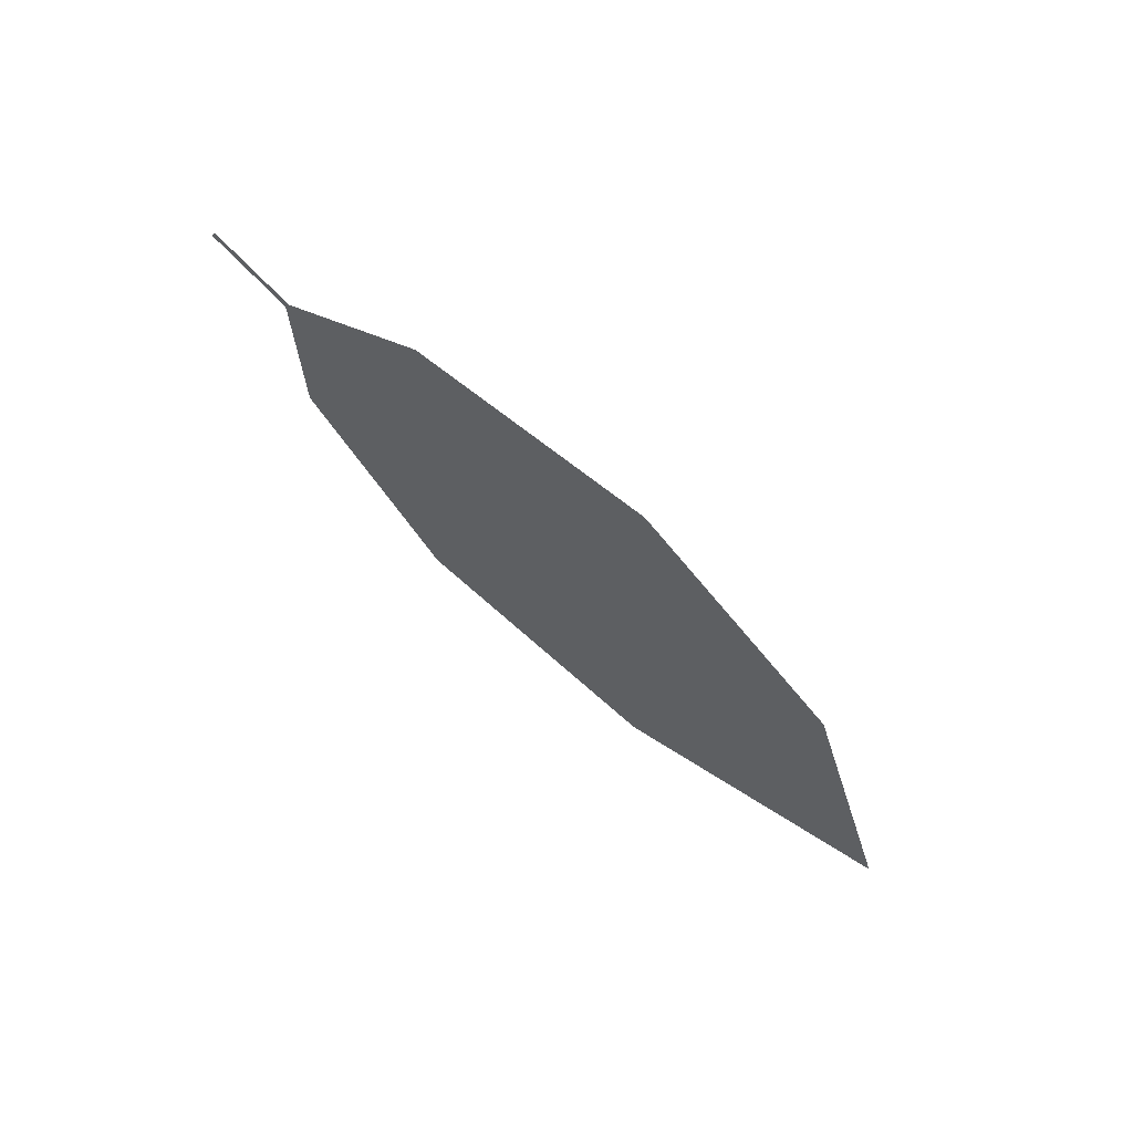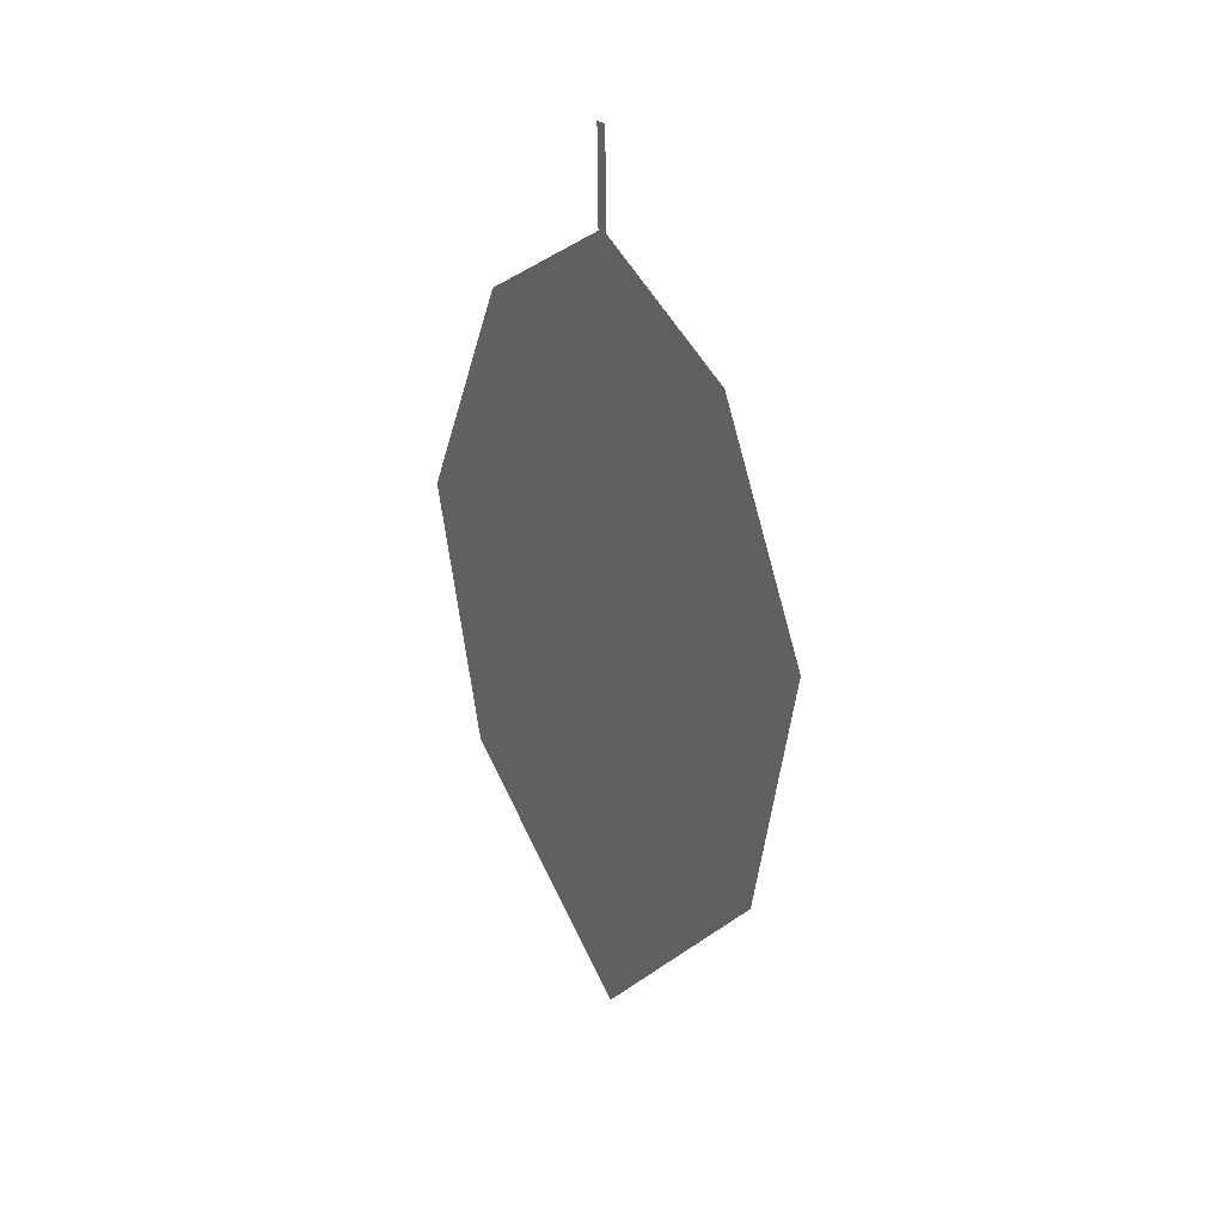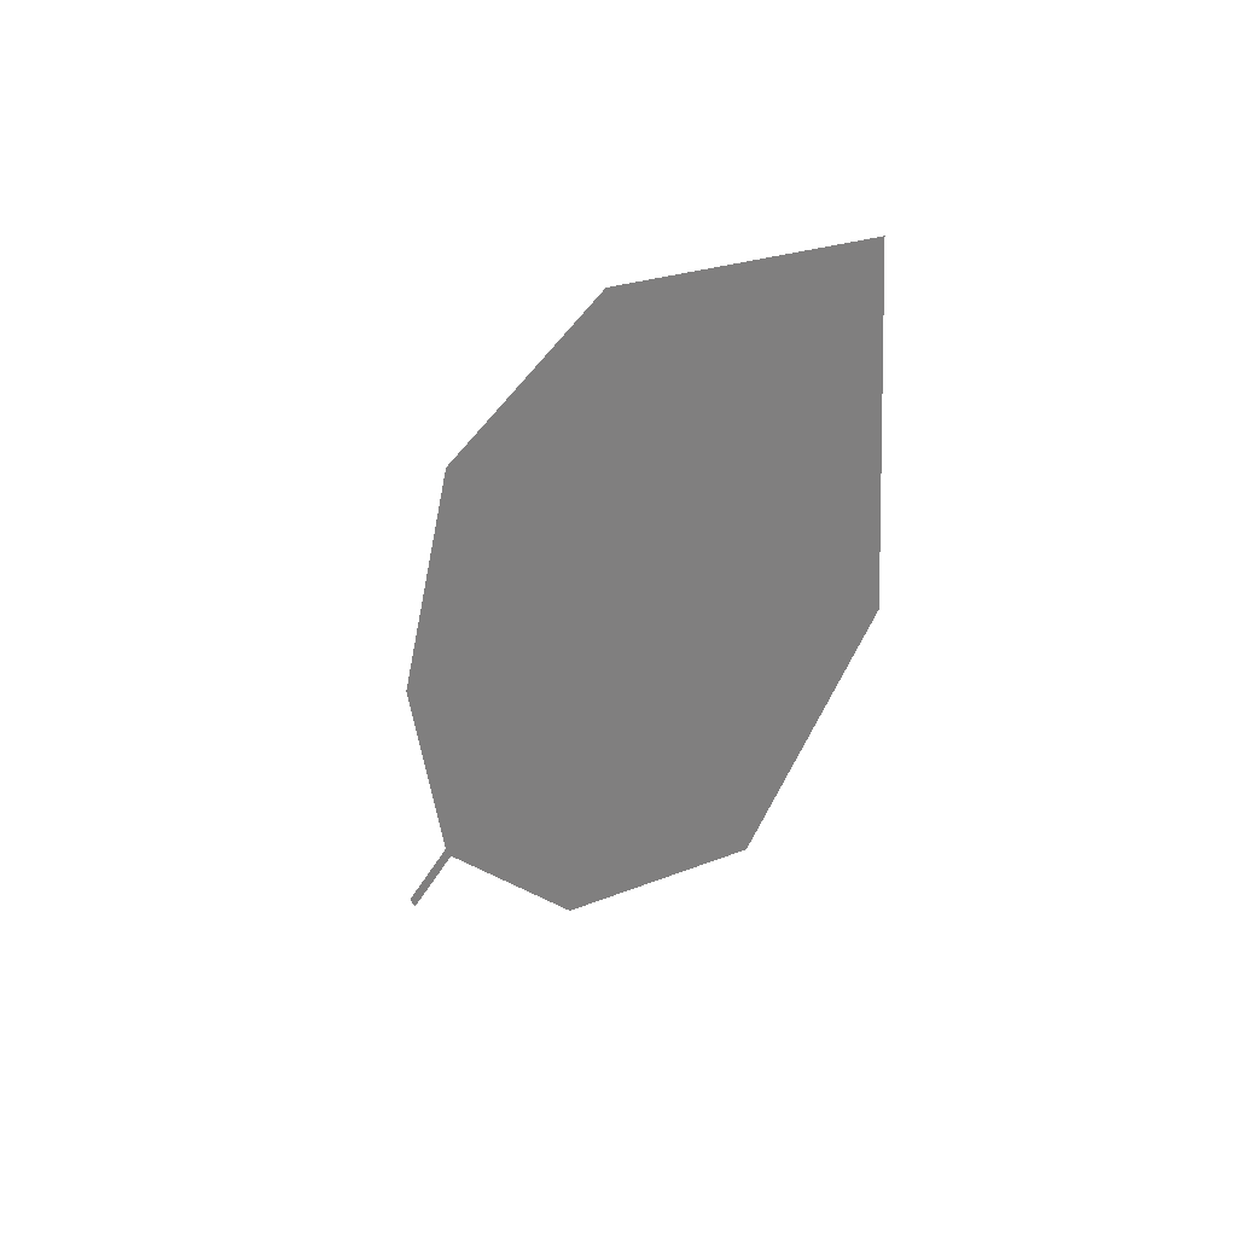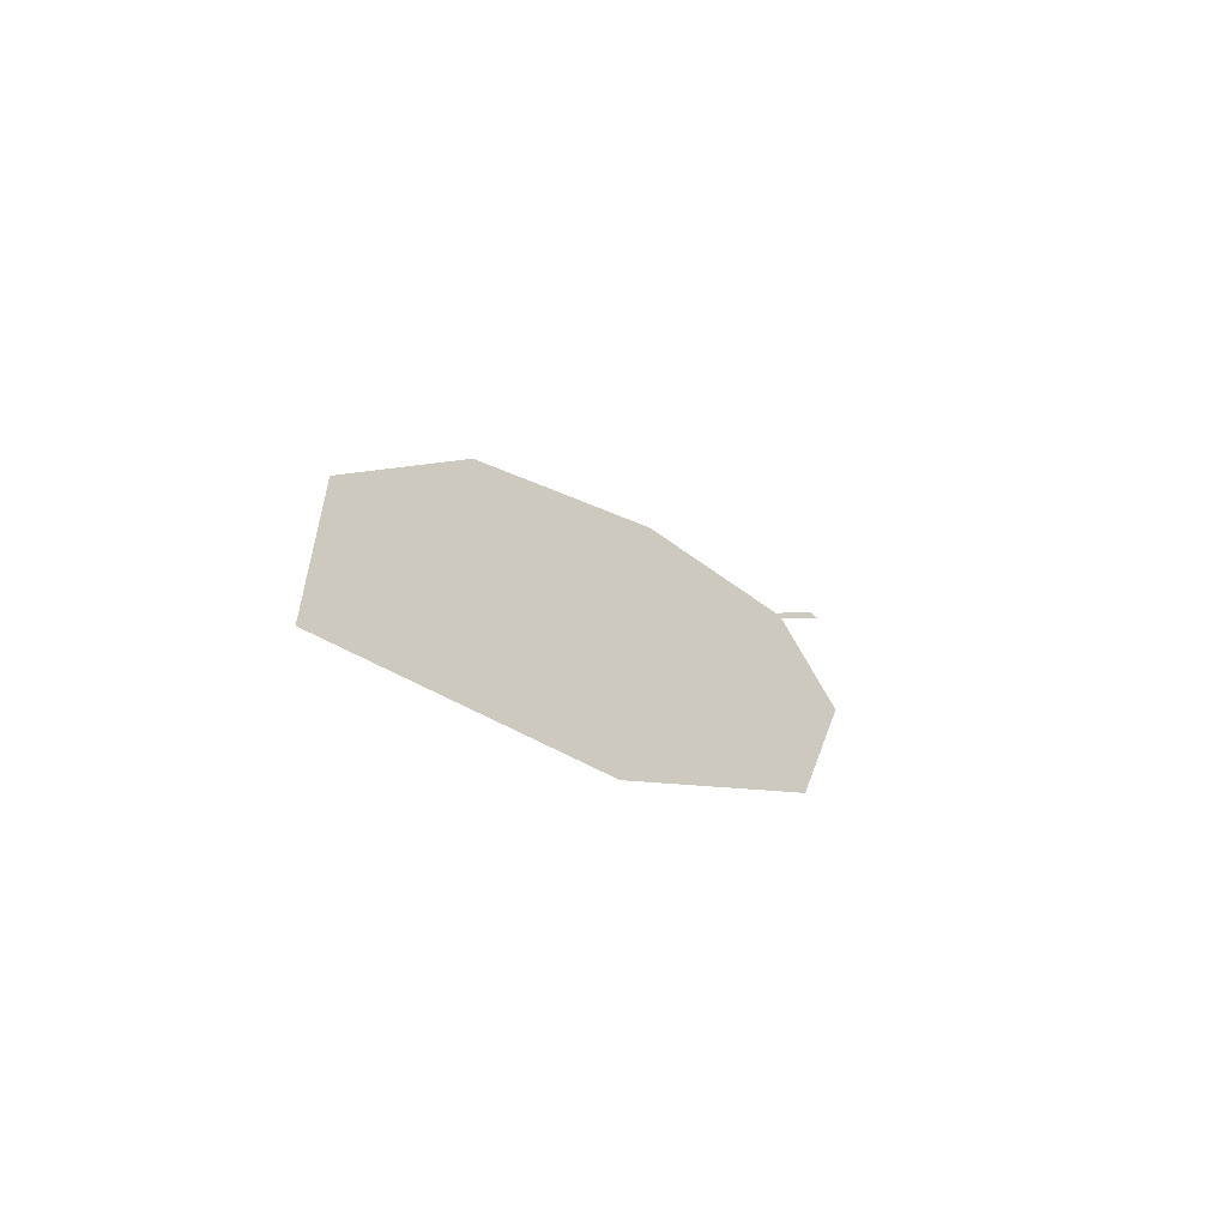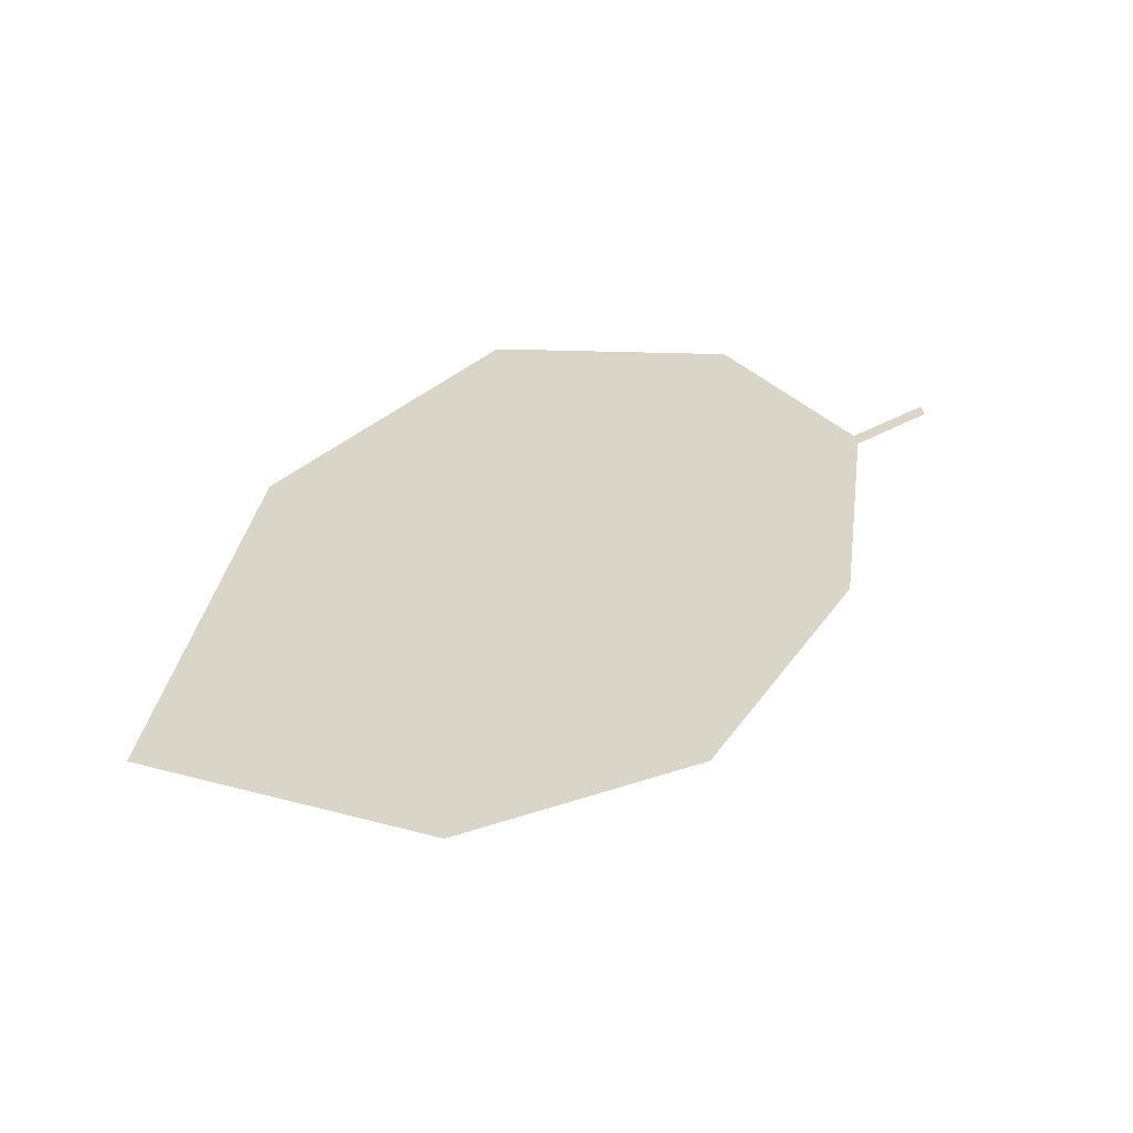
<metadata>
{"format":"obj","ext":"obj","renderer":"f3d","projection":"perspective","resolution":1024,"background":"white","views":[{"elev":-57.4,"azim":140.8,"up":"+Z"},{"elev":-50.7,"azim":97.4,"up":"+Z"},{"elev":-52.4,"azim":-123.6,"up":"+Y"},{"elev":-7.4,"azim":-67.8,"up":"+Y"},{"elev":29.2,"azim":-39.7,"up":"+Y"}]}
</metadata>
<code>
o Leaves.108_leaves.108
v -0.06763 0.1252 2.064
v -0.08241 0.1234 2.062
v -0.06763 0.1263 2.063
v -0.06763 0.1252 2.064
v -0.08241 0.1234 2.062
v -0.06763 0.1263 2.063
v -0.08241 0.1245 2.061
v -0.0972 0.138 2.044
v -0.1785 0.1333 2.029
v -0.08241 0.1245 2.061
v -0.0972 0.138 2.044
v -0.1785 0.1333 2.029
v -0.1785 0.09106 2.071
v -0.2155 0.1077 2.046
v -0.1342 0.144 2.029
v -0.1342 0.144 2.029
v -0.2155 0.1077 2.046
v -0.1785 0.09106 2.071
v -0.1341 0.0912 2.082
v -0.09718 0.1063 2.076
v -0.1341 0.0912 2.082
v -0.09718 0.1063 2.076
f 1 2 5 4
f 1 3 10 2
f 3 1 4 6
f 4 5 7 6
f 10 3 6 7
f 18 9 7 5
f 11 10 7 8
f 9 16 8 7
f 13 2 10 12
f 12 10 11 15
f 13 12 14
f 14 12 9 17
f 12 15 16 9
f 15 11 8 16
f 13 14 17 18
f 18 17 9
f 5 20 19 18
f 21 13 18 19
f 22 21 19 20
f 2 13 21 22
f 2 22 20 5

</code>
